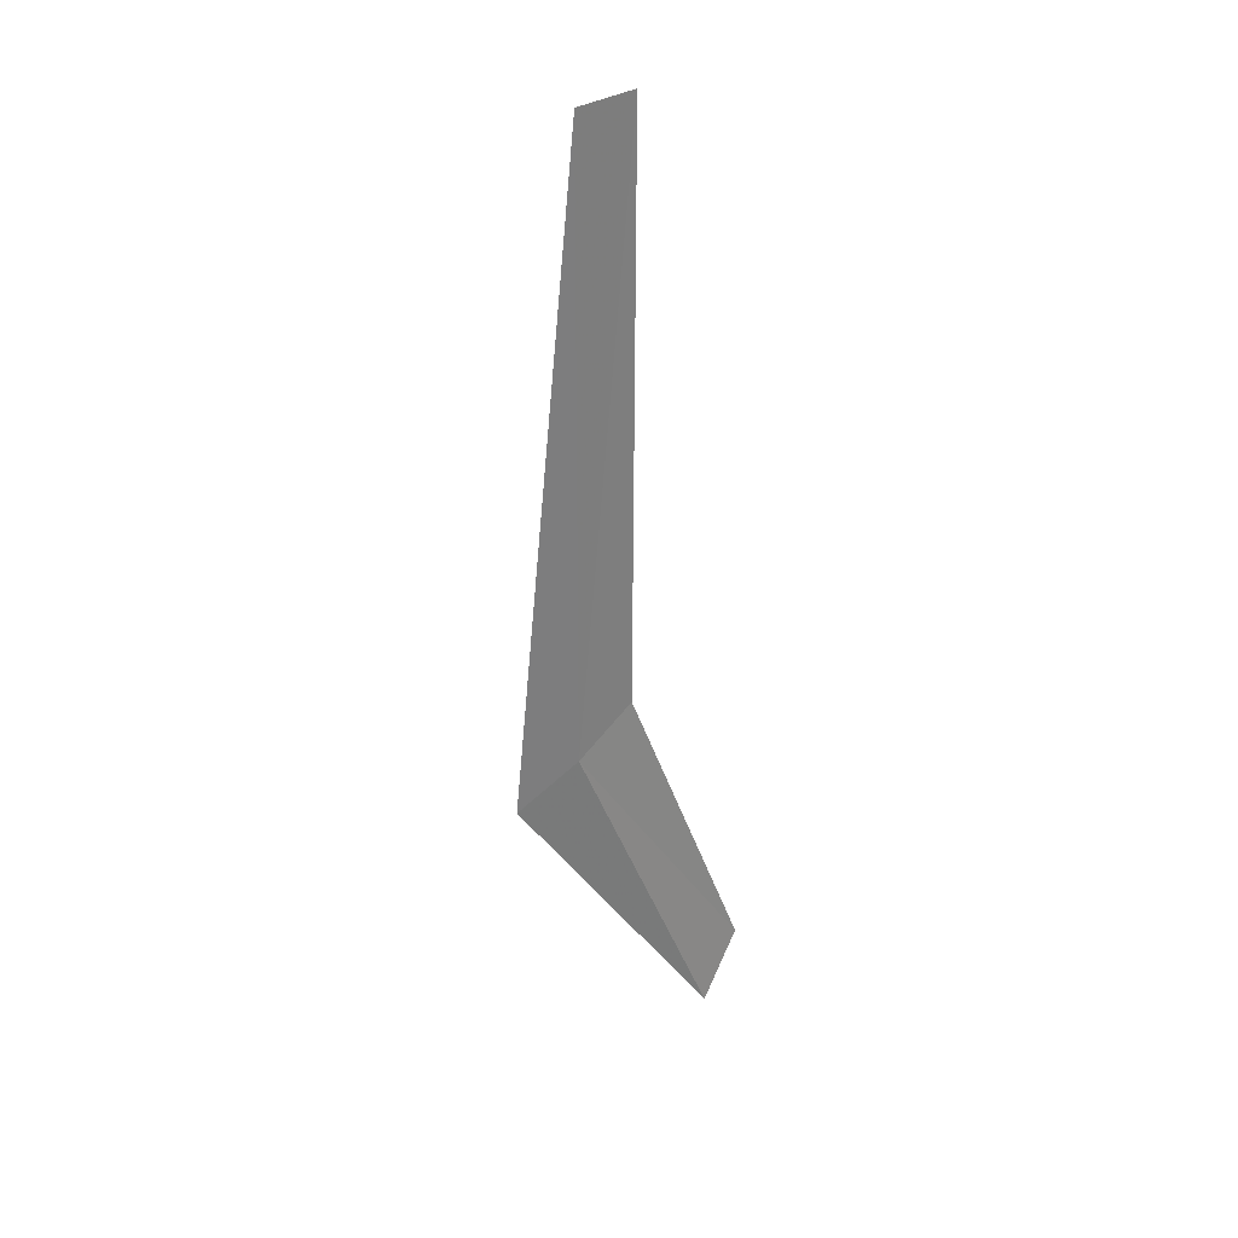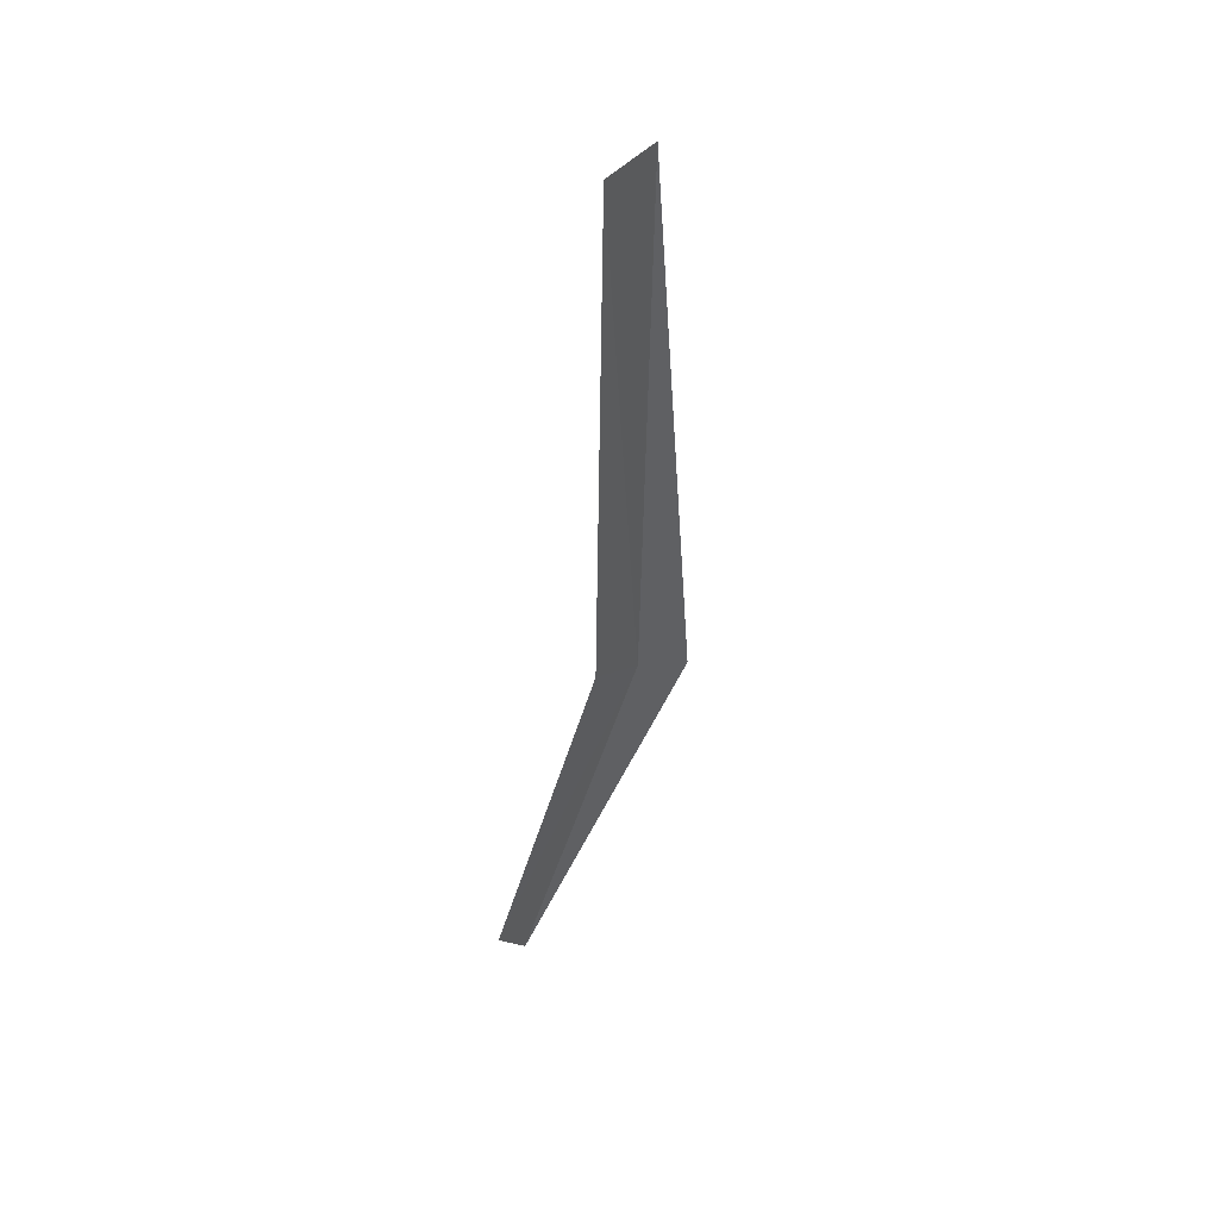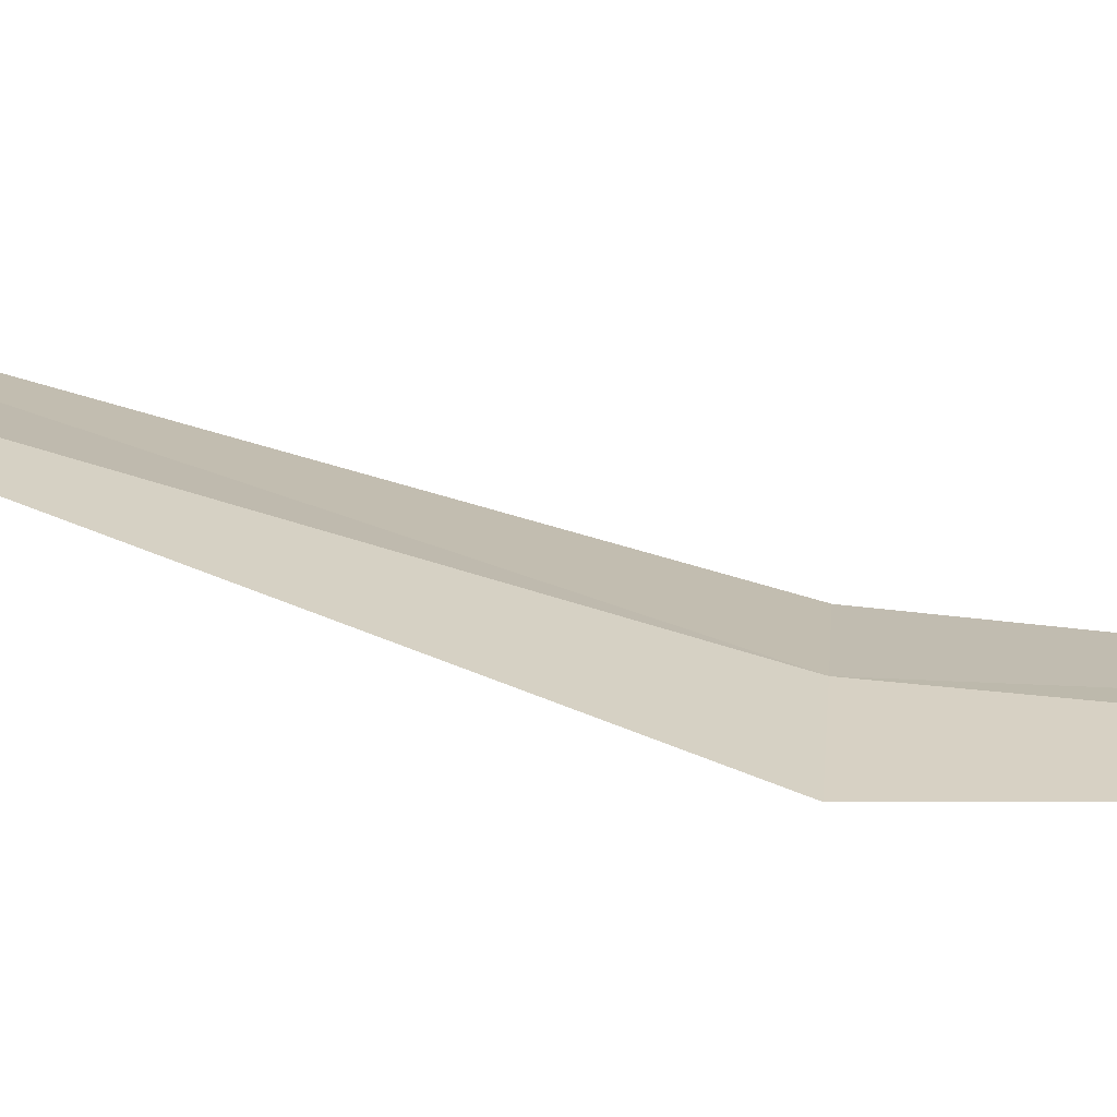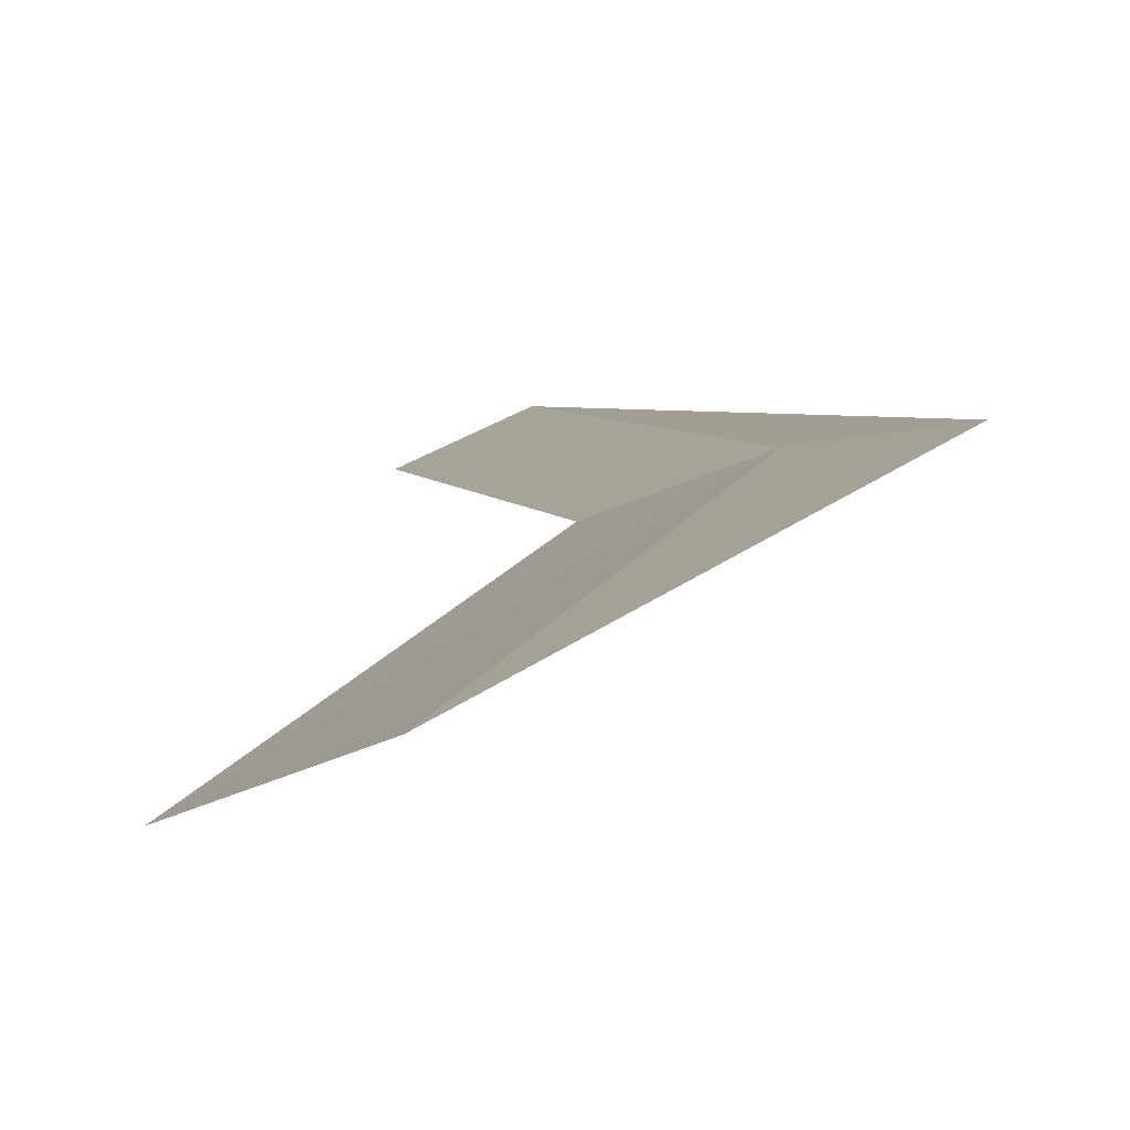
<metadata>
{"format":"obj","ext":"obj","renderer":"f3d","projection":"perspective","resolution":1024,"background":"white","views":[{"elev":38.6,"azim":158.3,"up":"+Z"},{"elev":42.0,"azim":-31.3,"up":"+Z"},{"elev":34.4,"azim":121.8,"up":"+Y"},{"elev":1.2,"azim":7.3,"up":"+Y"}]}
</metadata>
<code>
v -636.7 -332.4 -115.2
v -637 -333.1 -108.7
v -636 -332.3 -115.6
v -637.6 -333.3 -108.7
v -637.3 -332.7 -114.8
v -638.1 -332.3 -119
v -638.5 -332.5 -118.4
f 1 3 2
f 1 2 4
f 1 4 5
f 1 6 3
f 1 5 7
f 1 7 6

</code>
